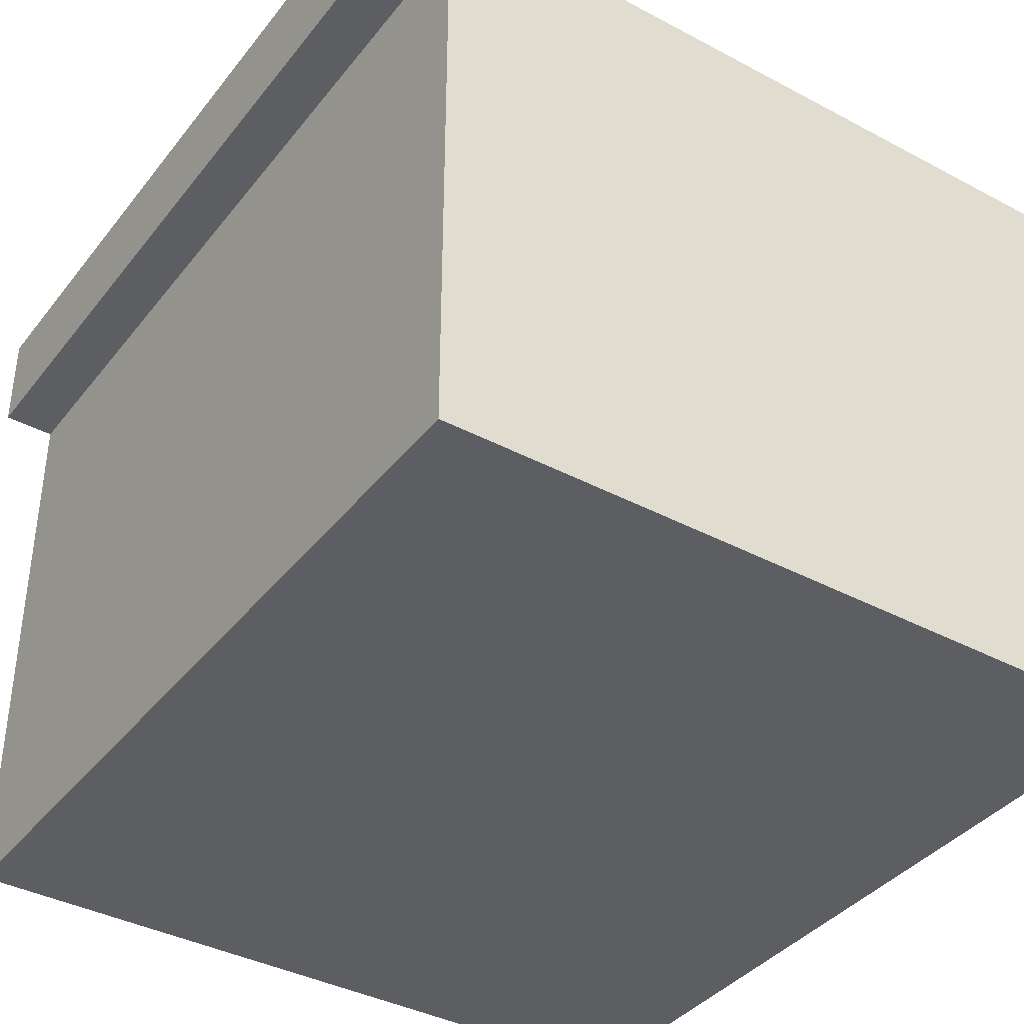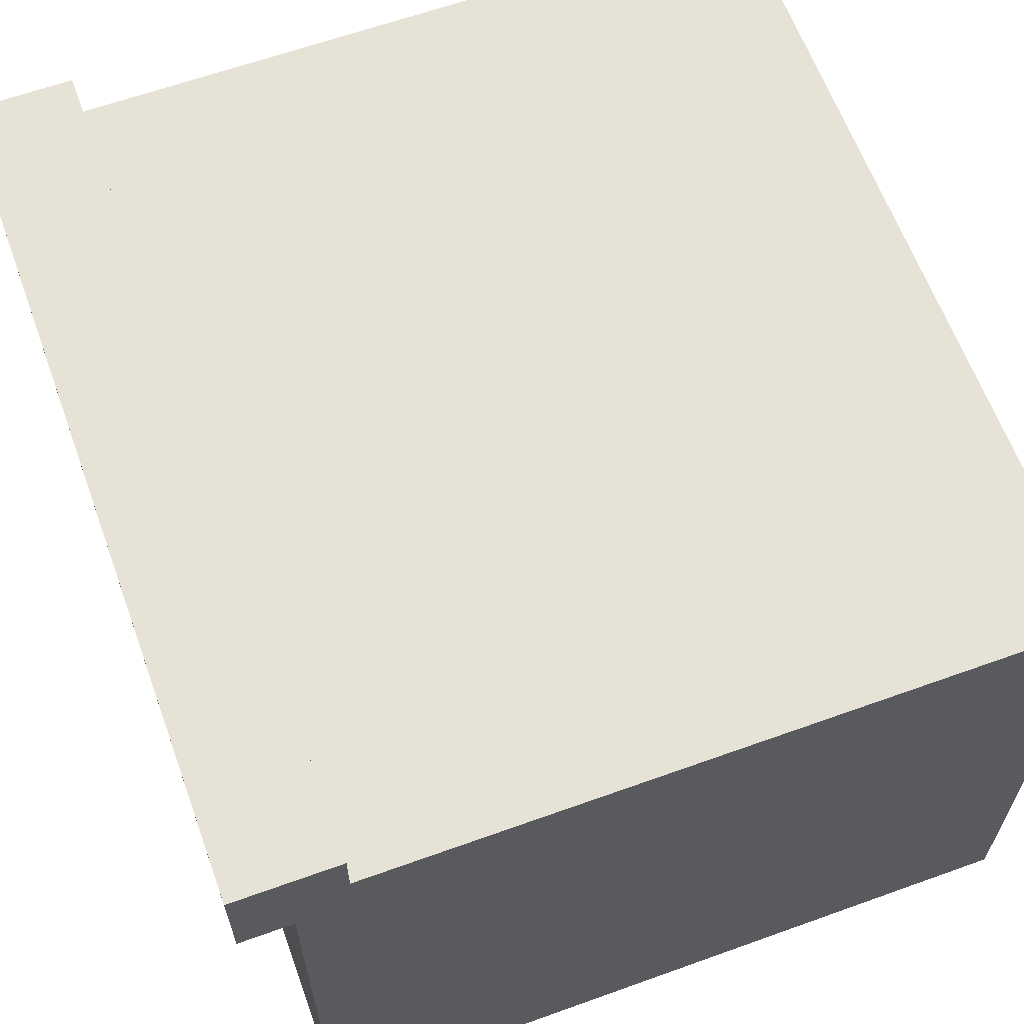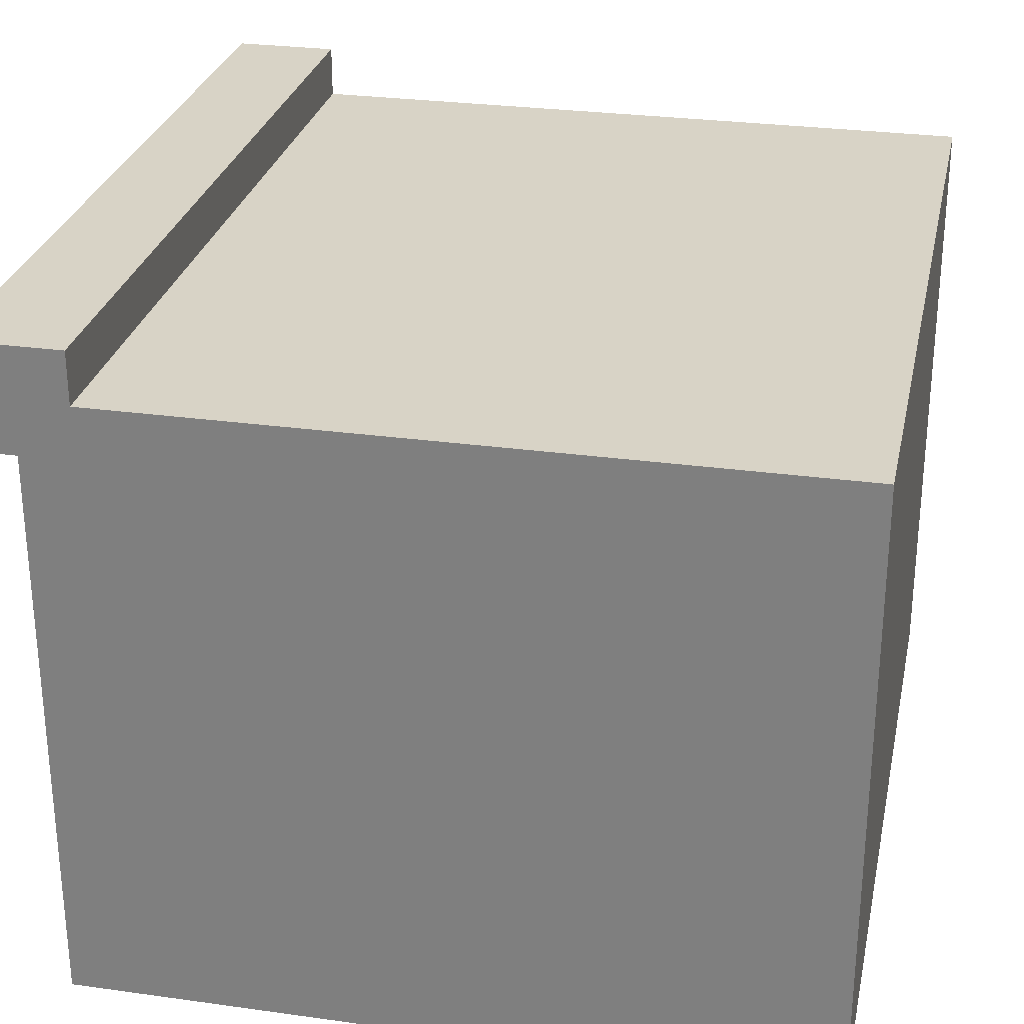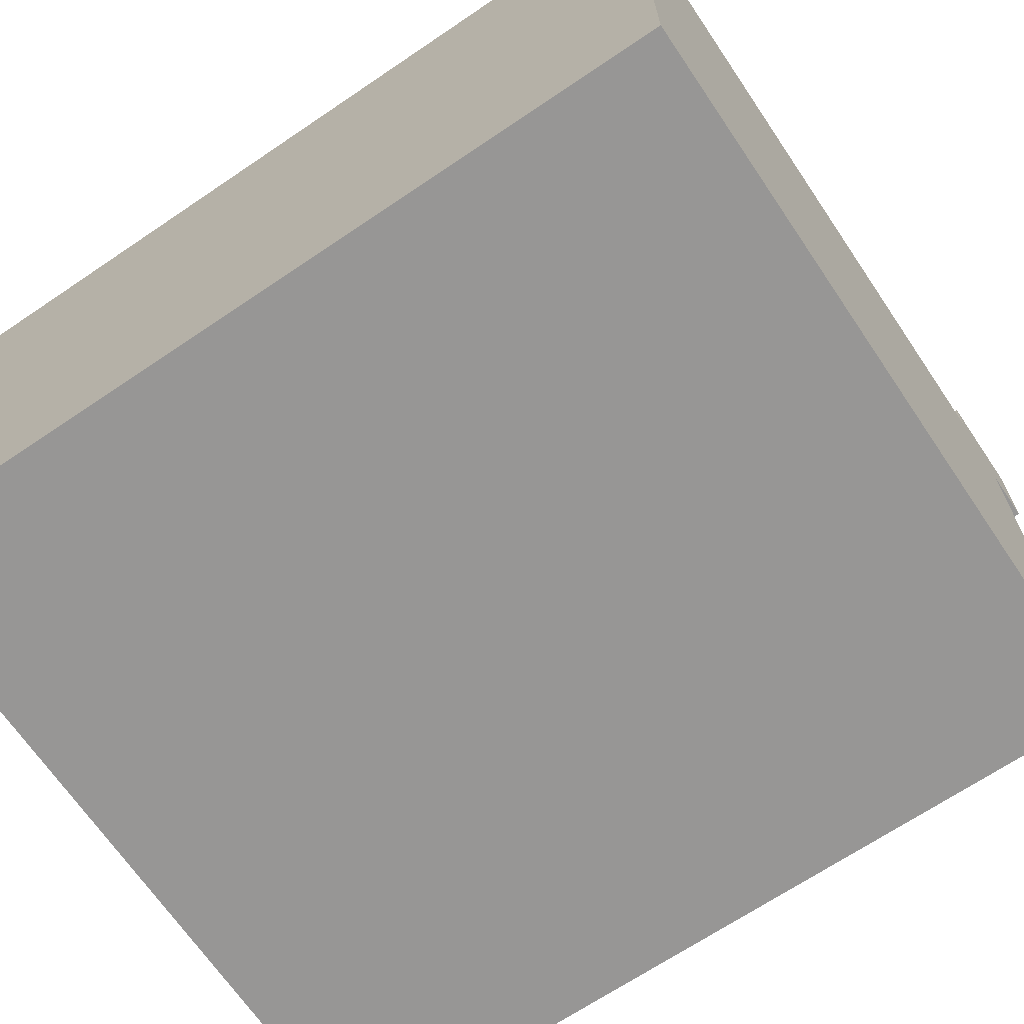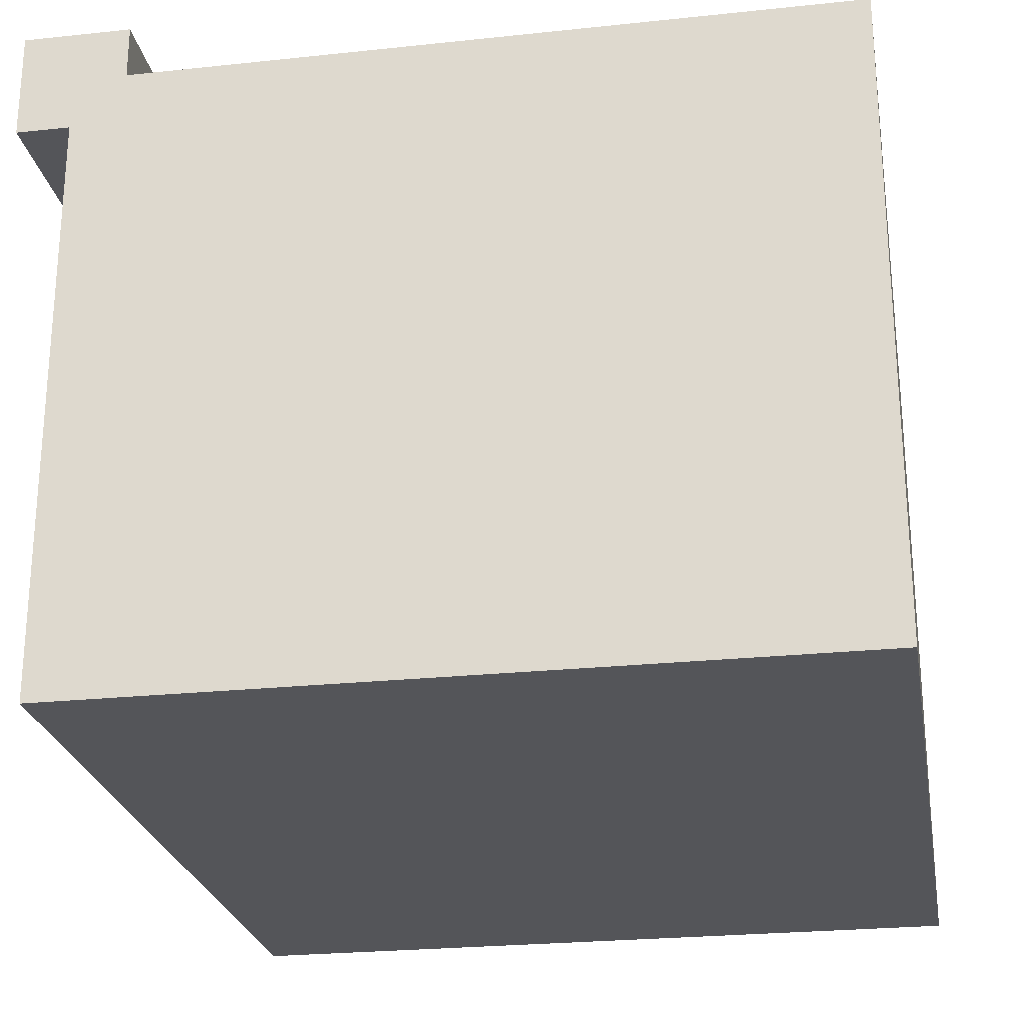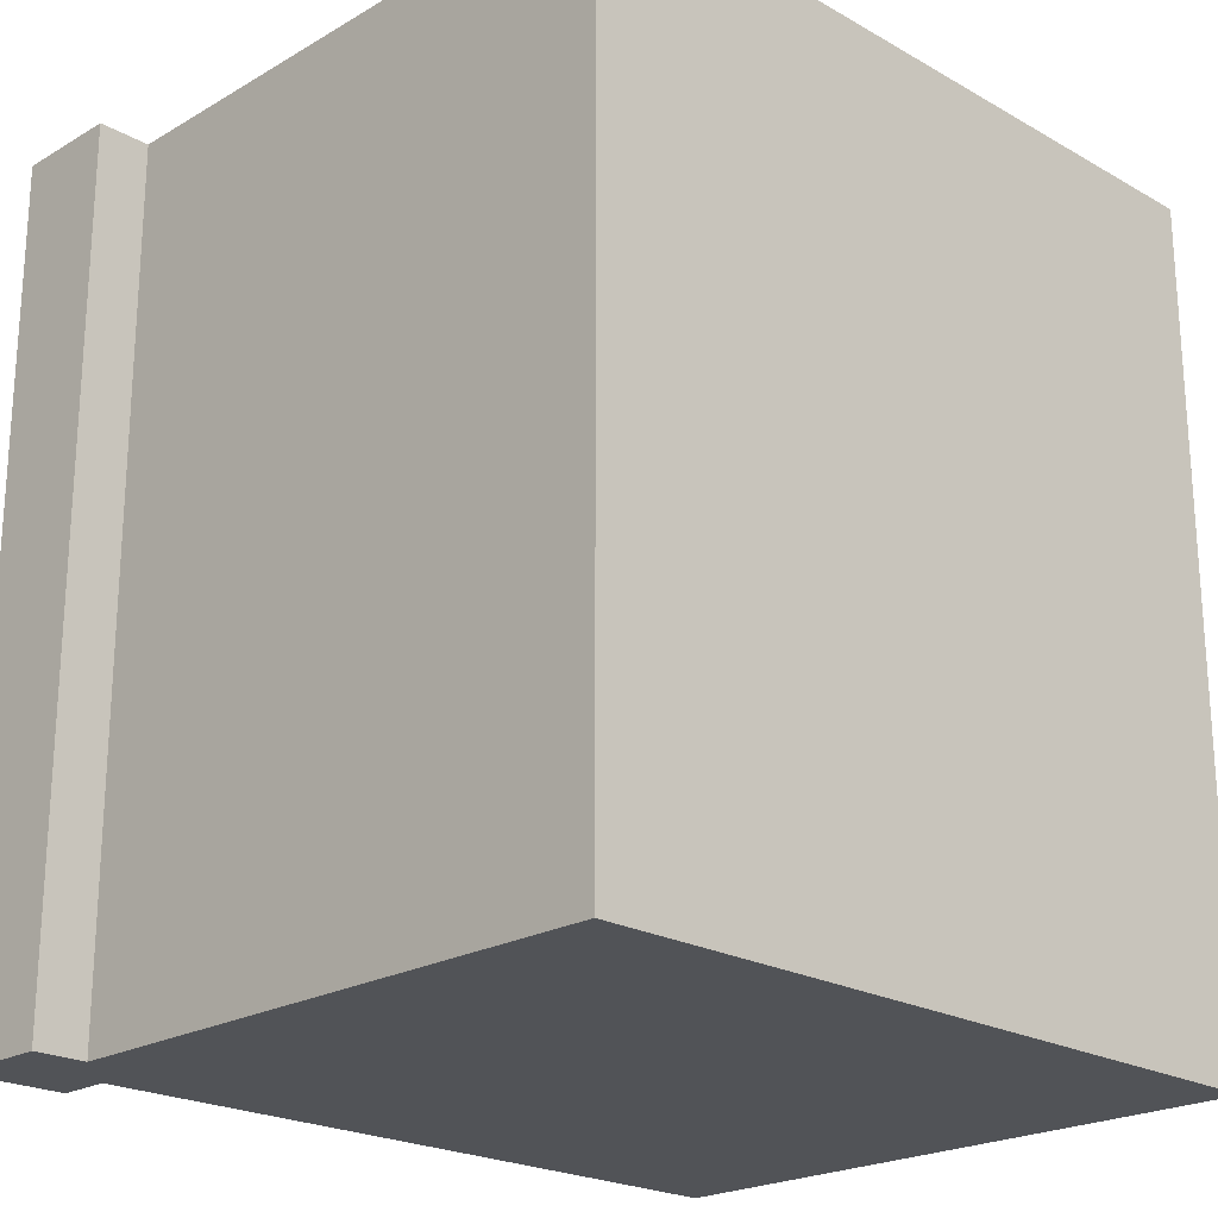
<metadata>
{"format":"obj","ext":"obj","renderer":"f3d","projection":"perspective","resolution":1024,"background":"white","views":[{"elev":-38.6,"azim":146.2,"up":"+Z"},{"elev":63.1,"azim":160.0,"up":"+Z"},{"elev":28.1,"azim":-168.1,"up":"+Z"},{"elev":-68.0,"azim":-55.9,"up":"+Z"},{"elev":-24.7,"azim":-170.1,"up":"+Z"},{"elev":-22.0,"azim":135.4,"up":"+Y"}]}
</metadata>
<code>
o
v 16.3 0 -2.4
v 12 0 -2.4
v 16.3 4.8 -2.4
v 12 4.8 -2.4
v 16.6 0 0.9
v 16.3 0 0.9
v 16.6 4.8 0.9
v 16.3 4.8 0.9
v 16 0 1.2
v 12 0 1.2
v 16 4.8 1.2
v 12 4.8 1.2
v 16.6 0 1.5
v 16 0 1.5
v 16.6 4.8 1.5
v 16 4.8 1.5
v 16.6 0 0.9
v 16.6 4.8 0.9
v 16.6 0 1.5
v 16.6 4.8 1.5
v 16.3 0 -2.4
v 16.3 4.8 -2.4
v 16.3 0 0.9
v 16.3 4.8 0.9
v 16 0 1.2
v 16 4.8 1.2
v 16 0 1.5
v 16 4.8 1.5
v 12 0 -2.4
v 12 4.8 -2.4
v 12 0 1.2
v 12 4.8 1.2
v 16.6 0 0.9
v 16.6 0 1.5
v 16.3 0 -2.4
v 16.3 0 0.9
v 16.3 0 1.2
v 16 0 1.2
v 16 0 1.5
v 12 0 -2.4
v 12 0 1.2
v 16.6 4.8 0.9
v 16.6 4.8 1.5
v 16.3 4.8 -2.4
v 16.3 4.8 0.9
v 16.3 4.8 1.2
v 16 4.8 1.2
v 16 4.8 1.5
v 12 4.8 -2.4
v 12 4.8 1.2
f 1 2 3
f 3 2 4
f 5 6 7
f 7 6 8
f 11 10 9
f 12 10 11
f 15 14 13
f 16 14 15
f 17 18 19
f 19 18 20
f 21 22 23
f 23 22 24
f 27 26 25
f 28 26 27
f 31 30 29
f 32 30 31
f 33 34 36
f 36 34 37
f 35 36 38
f 37 34 38
f 36 37 38
f 38 34 39
f 35 38 40
f 40 38 41
f 45 43 42
f 46 43 45
f 47 45 44
f 47 43 46
f 47 46 45
f 48 43 47
f 49 47 44
f 50 47 49

</code>
